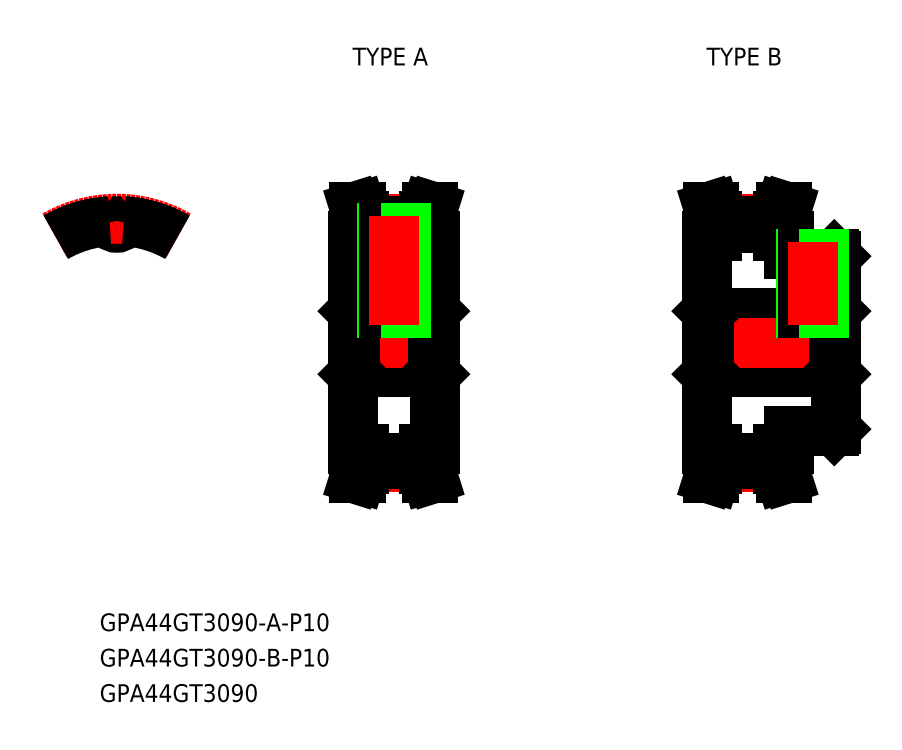
<metadata>
{"format":"dxf","ext":"dxf","renderer":"ezdxf+matplotlib","layout":"modelspace","background":"white","min_lineweight":24,"dpi":150}
</metadata>
<code>
0
SECTION
2
ENTITIES
0
TEXT
8
0
10
-2.883
20
-48.9
30
0
40
3
1
GPA44GT3090-A-P10
0
TEXT
8
0
10
-2.883
20
-60.9
30
0
40
3
1
GPA44GT3090
0
TEXT
8
0
10
-2.883
20
-54.9
30
0
40
3
1
GPA44GT3090-B-P10
0
TEXT
8
0
10
40
20
47
30
0
40
3
1
TYPE A
0
TEXT
8
0
10
100
20
47
30
0
40
3
1
TYPE B
0
LINE
8
CENTER
10
1.4e-15
20
17.48
30
0
11
1.4e-15
21
23.01
31
0
0
ARC
8
0
10
0
20
20.51
30
0
40
1.026
50
184.2
51
355.8
0
LINE
8
0
10
40
20
18
30
0
11
40
21
-18
31
0
0
LINE
8
0
10
54
20
18
30
0
11
54
21
-18
31
0
0
LINE
8
CENTER
10
41.85
20
-21.02
30
0
11
52.15
21
-21.01
31
0
0
LINE
8
0
10
41.85
20
-19.48
30
0
11
52.15
21
-19.48
31
0
0
LINE
8
0
10
41.85
20
-20.63
30
0
11
52.15
21
-20.63
31
0
0
LINE
8
0
10
40.34
20
-5
30
0
11
53.66
21
-5
31
0
0
LINE
8
0
10
40.34
20
5
30
0
11
53.66
21
5
31
0
0
LINE
8
CENTER
10
41.85
20
21
30
0
11
52.15
21
21
31
0
0
LINE
8
0
10
41.85
20
19.48
30
0
11
52.15
21
19.48
31
0
0
LINE
8
0
10
41.85
20
20.63
30
0
11
52.15
21
20.63
31
0
0
LINE
8
CENTER
10
38
20
0
30
0
11
56
21
0
31
0
0
LINE
8
0
10
40
20
-5.342
30
0
11
40.34
21
-5
31
0
0
LINE
8
0
10
40
20
5.342
30
0
11
40.34
21
5
31
0
0
LINE
8
0
10
54
20
-5.342
30
0
11
53.66
21
-5
31
0
0
LINE
8
0
10
54
20
5.342
30
0
11
53.66
21
5
31
0
0
LINE
8
0
10
122
20
14.66
30
0
11
122
21
-14.66
31
0
0
LINE
8
0
10
100
20
18
30
0
11
100
21
-18
31
0
0
LINE
8
CENTER
10
101.8
20
-21.01
30
0
11
112.1
21
-21.01
31
0
0
LINE
8
0
10
101.8
20
-19.48
30
0
11
112.2
21
-19.48
31
0
0
LINE
8
0
10
101.8
20
-20.63
30
0
11
112.2
21
-20.63
31
0
0
LINE
8
0
10
114
20
-15
30
0
11
121.7
21
-15
31
0
0
LINE
8
0
10
114
20
-15
30
0
11
114
21
-18
31
0
0
LINE
8
0
10
121.7
20
-15
30
0
11
122
21
-14.66
31
0
0
LINE
8
0
10
100.3
20
-5
30
0
11
121.7
21
-5
31
0
0
LINE
8
0
10
100.3
20
5
30
0
11
121.7
21
5
31
0
0
LINE
8
CENTER
10
101.8
20
21.01
30
0
11
112.1
21
21.01
31
0
0
LINE
8
0
10
101.8
20
19.48
30
0
11
112.2
21
19.48
31
0
0
LINE
8
0
10
101.8
20
20.63
30
0
11
112.2
21
20.63
31
0
0
LINE
8
CENTER
10
98
20
0
30
0
11
124
21
0
31
0
0
LINE
8
0
10
100
20
-5.342
30
0
11
100.3
21
-5
31
0
0
LINE
8
0
10
100
20
5.342
30
0
11
100.3
21
5
31
0
0
LINE
8
0
10
122
20
-5.342
30
0
11
121.7
21
-5
31
0
0
LINE
8
0
10
122
20
5.342
30
0
11
121.7
21
5
31
0
0
LINE
8
0
10
114
20
15
30
0
11
121.7
21
15
31
0
0
LINE
8
0
10
114
20
15
30
0
11
114
21
18
31
0
0
LINE
8
0
10
121.7
20
15
30
0
11
122
21
14.66
31
0
0
ARC
8
CENTER
10
1.4e-15
20
0
30
0
40
21.01
50
60
51
120
0
LINE
8
0
10
41.85
20
21.4
30
0
11
41.85
21
18
31
0
0
LINE
8
0
10
40.85
20
21.24
30
0
11
40.85
21
18
31
0
0
LINE
8
0
10
41.85
20
18
30
0
11
40
21
18
31
0
0
LINE
8
0
10
41.85
20
21.4
30
0
11
41.35
21
23
31
0
0
LINE
8
0
10
40.85
20
21.24
30
0
11
40.3
21
23
31
0
0
LINE
8
0
10
40.3
20
23
30
0
11
41.35
21
23
31
0
0
LINE
8
0
10
41.35
20
-23
30
0
11
41.85
21
-21.4
31
0
0
LINE
8
0
10
40.3
20
-23
30
0
11
40.85
21
-21.24
31
0
0
LINE
8
0
10
40.3
20
-23
30
0
11
41.35
21
-23
31
0
0
LINE
8
0
10
41.85
20
-18
30
0
11
40
21
-18
31
0
0
LINE
8
0
10
41.85
20
-21.4
30
0
11
41.85
21
-18
31
0
0
LINE
8
0
10
40.85
20
-21.24
30
0
11
40.85
21
-18
31
0
0
LINE
8
0
10
101.8
20
21.4
30
0
11
101.8
21
18
31
0
0
LINE
8
0
10
100.8
20
21.24
30
0
11
100.8
21
18
31
0
0
LINE
8
0
10
101.8
20
18
30
0
11
100
21
18
31
0
0
LINE
8
0
10
101.8
20
21.4
30
0
11
101.3
21
23
31
0
0
LINE
8
0
10
100.8
20
21.24
30
0
11
100.3
21
23
31
0
0
LINE
8
0
10
100.3
20
23
30
0
11
101.3
21
23
31
0
0
LINE
8
0
10
101.3
20
-23
30
0
11
101.8
21
-21.4
31
0
0
LINE
8
0
10
100.3
20
-23
30
0
11
100.8
21
-21.24
31
0
0
LINE
8
0
10
100.3
20
-23
30
0
11
101.3
21
-23
31
0
0
LINE
8
0
10
101.8
20
-18
30
0
11
100
21
-18
31
0
0
LINE
8
0
10
101.8
20
-21.4
30
0
11
101.8
21
-18
31
0
0
LINE
8
0
10
100.8
20
-21.24
30
0
11
100.8
21
-18
31
0
0
LINE
8
0
10
52.15
20
21.4
30
0
11
52.15
21
18
31
0
0
LINE
8
0
10
53.15
20
21.24
30
0
11
53.15
21
18
31
0
0
LINE
8
0
10
52.15
20
18
30
0
11
54
21
18
31
0
0
LINE
8
0
10
52.65
20
23
30
0
11
52.15
21
21.4
31
0
0
LINE
8
0
10
53.7
20
23
30
0
11
52.65
21
23
31
0
0
LINE
8
0
10
53.7
20
23
30
0
11
53.15
21
21.24
31
0
0
LINE
8
0
10
53.15
20
-21.25
30
0
11
53.7
21
-23
31
0
0
LINE
8
0
10
52.15
20
-21.4
30
0
11
52.65
21
-23
31
0
0
LINE
8
0
10
53.7
20
-23
30
0
11
52.65
21
-23
31
0
0
LINE
8
0
10
53.15
20
-21.25
30
0
11
53.15
21
-18
31
0
0
LINE
8
0
10
52.15
20
-21.4
30
0
11
52.15
21
-18
31
0
0
LINE
8
0
10
52.15
20
-18
30
0
11
54
21
-18
31
0
0
LINE
8
0
10
112.1
20
21.4
30
0
11
112.2
21
18
31
0
0
LINE
8
0
10
113.1
20
21.24
30
0
11
113.2
21
18
31
0
0
LINE
8
0
10
112.2
20
18
30
0
11
114
21
18
31
0
0
LINE
8
0
10
112.7
20
23
30
0
11
112.1
21
21.4
31
0
0
LINE
8
0
10
113.7
20
23
30
0
11
112.7
21
23
31
0
0
LINE
8
0
10
113.7
20
23
30
0
11
113.1
21
21.24
31
0
0
LINE
8
0
10
113.1
20
-21.25
30
0
11
113.7
21
-23
31
0
0
LINE
8
0
10
112.1
20
-21.4
30
0
11
112.7
21
-23
31
0
0
LINE
8
0
10
113.7
20
-23
30
0
11
112.7
21
-23
31
0
0
LINE
8
0
10
113.1
20
-21.25
30
0
11
113.2
21
-18
31
0
0
LINE
8
0
10
112.1
20
-21.4
30
0
11
112.2
21
-18
31
0
0
LINE
8
0
10
112.2
20
-18
30
0
11
114
21
-18
31
0
0
LINE
8
0
10
40.34
20
5
30
0
11
40.34
21
-5
31
0
0
LINE
8
0
10
53.66
20
5
30
0
11
53.66
21
-5
31
0
0
LINE
8
0
10
100.3
20
5
30
0
11
100.3
21
-5
31
0
0
LINE
8
0
10
121.7
20
5
30
0
11
121.7
21
-5
31
0
0
LINE
8
0
10
45
20
19.48
30
0
11
45
21
5
31
0
0
LINE
8
0
10
45.38
20
19.48
30
0
11
45.38
21
5
31
0
0
LINE
8
0
10
48.62
20
19.48
30
0
11
48.62
21
5
31
0
0
LINE
8
0
10
49
20
19.48
30
0
11
49
21
5
31
0
0
LINE
8
CENTER
10
47
20
21.48
30
0
11
47
21
3
31
0
0
LINE
8
0
10
116
20
15
30
0
11
116
21
5
31
0
0
LINE
8
0
10
116.4
20
15
30
0
11
116.4
21
5
31
0
0
LINE
8
0
10
119.6
20
15
30
0
11
119.6
21
5
31
0
0
LINE
8
0
10
120
20
15
30
0
11
120
21
5
31
0
0
LINE
8
CENTER
10
118
20
17
30
0
11
118
21
3
31
0
0
ARC
8
0
10
0
20
0
30
0
40
20.63
50
60
51
86.65
0
ARC
8
0
10
-1.194
20
20.42
30
0
40
0.171
50
4.161
51
93.35
0
ARC
8
0
10
1.194
20
20.42
30
0
40
0.171
50
86.65
51
175.8
0
ARC
8
0
10
0
20
0
30
0
40
20.63
50
93.35
51
120
0
ENDSEC
0
EOF

</code>
